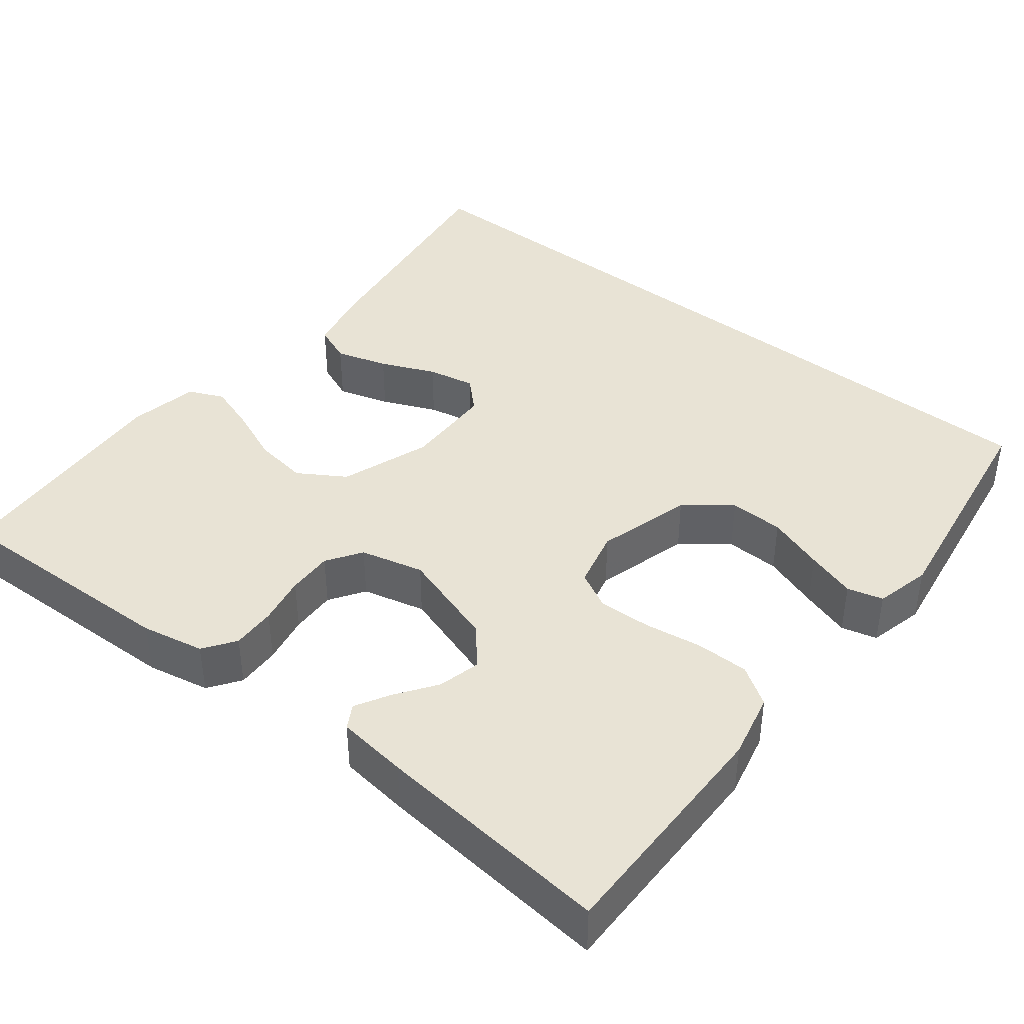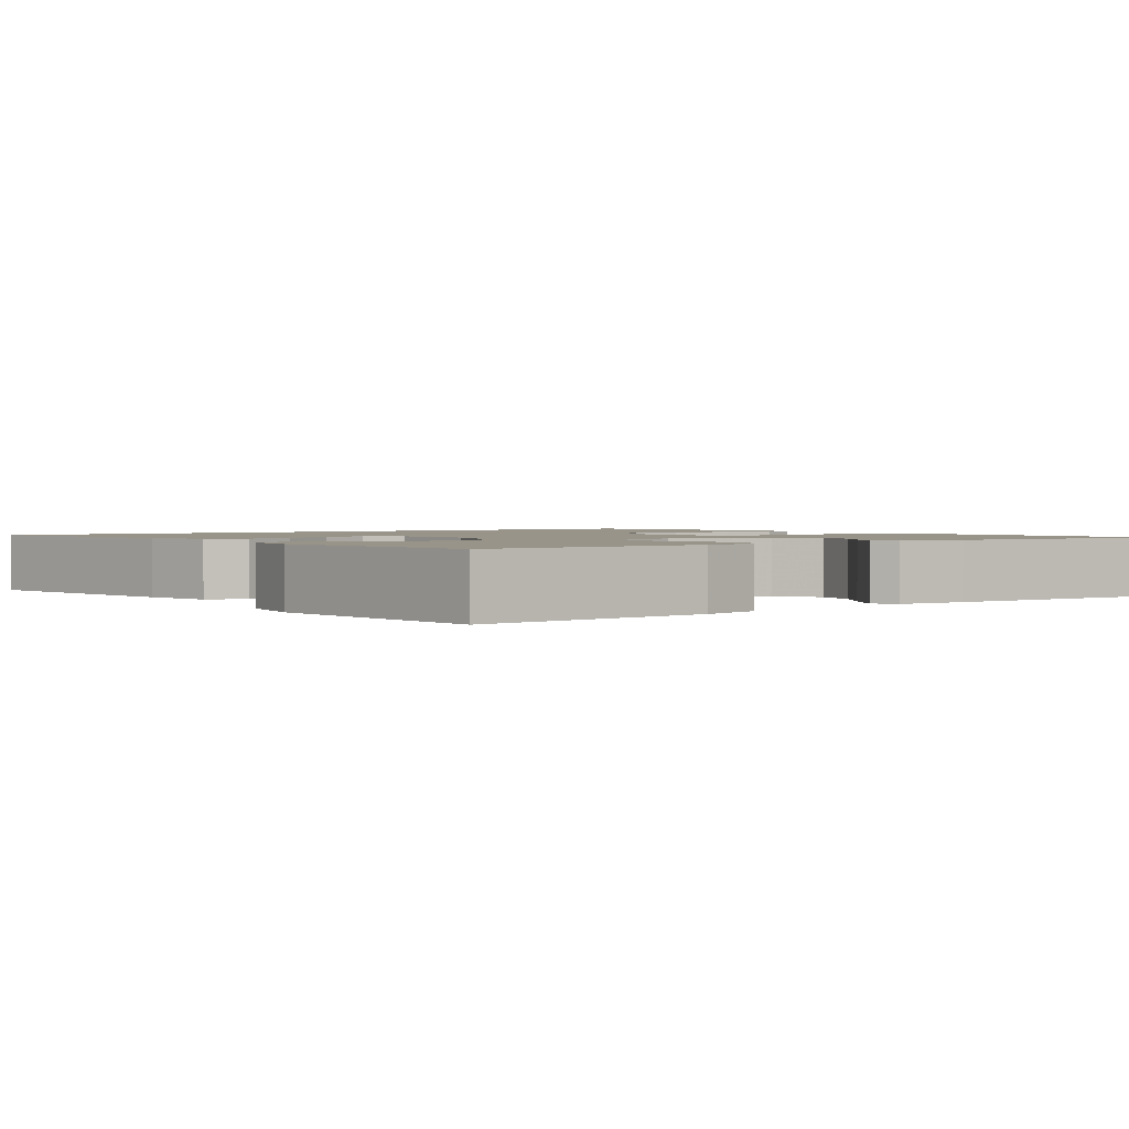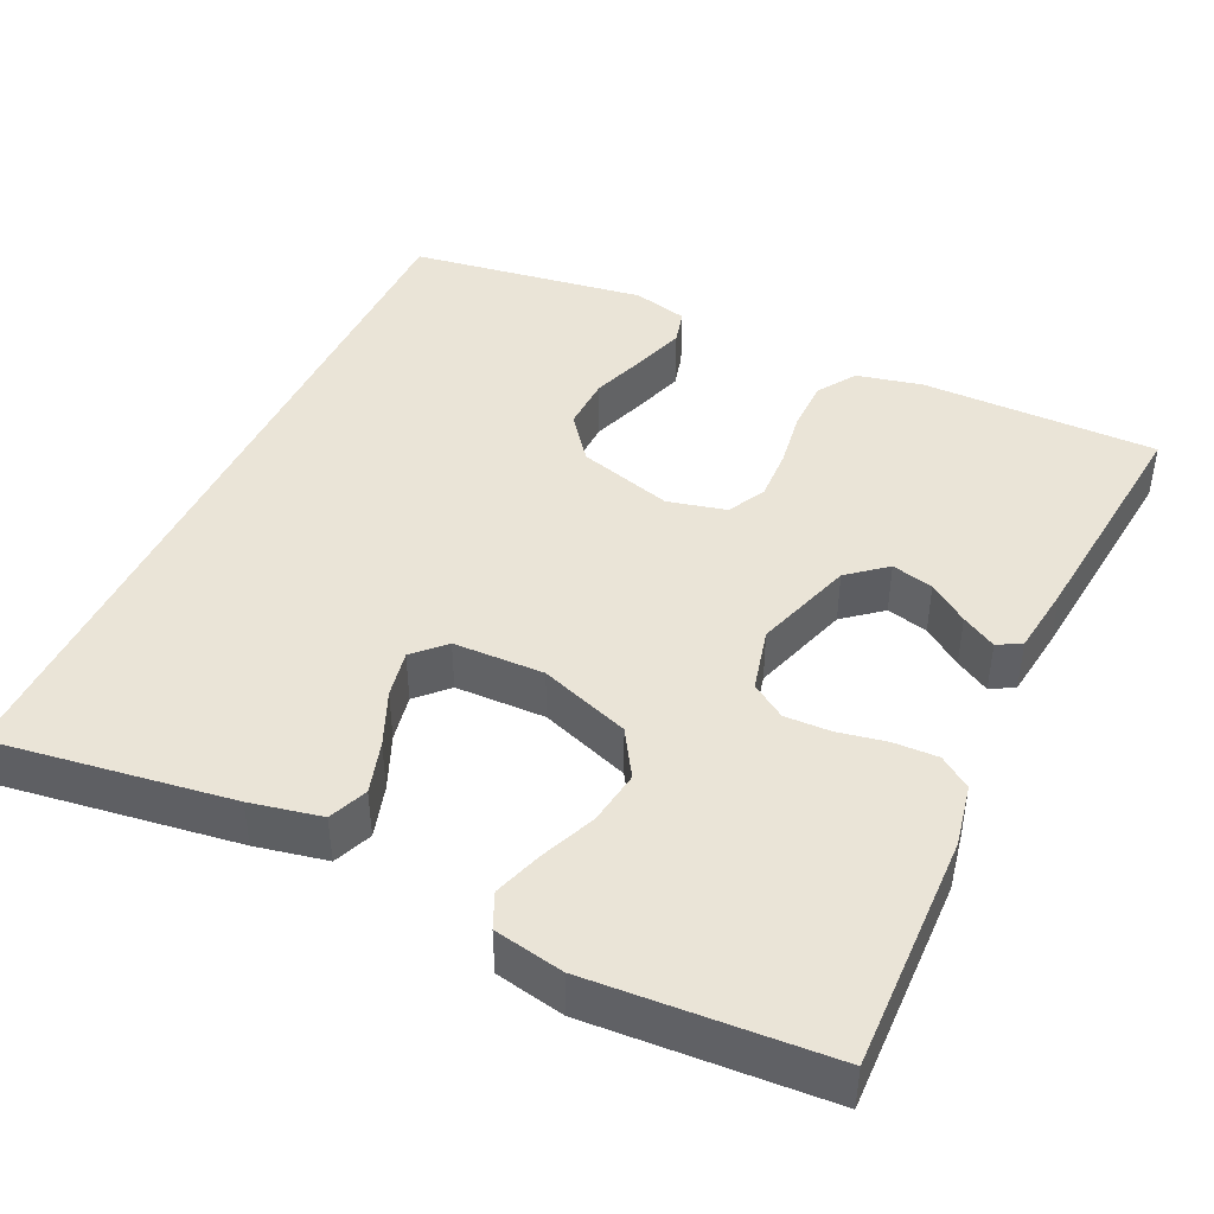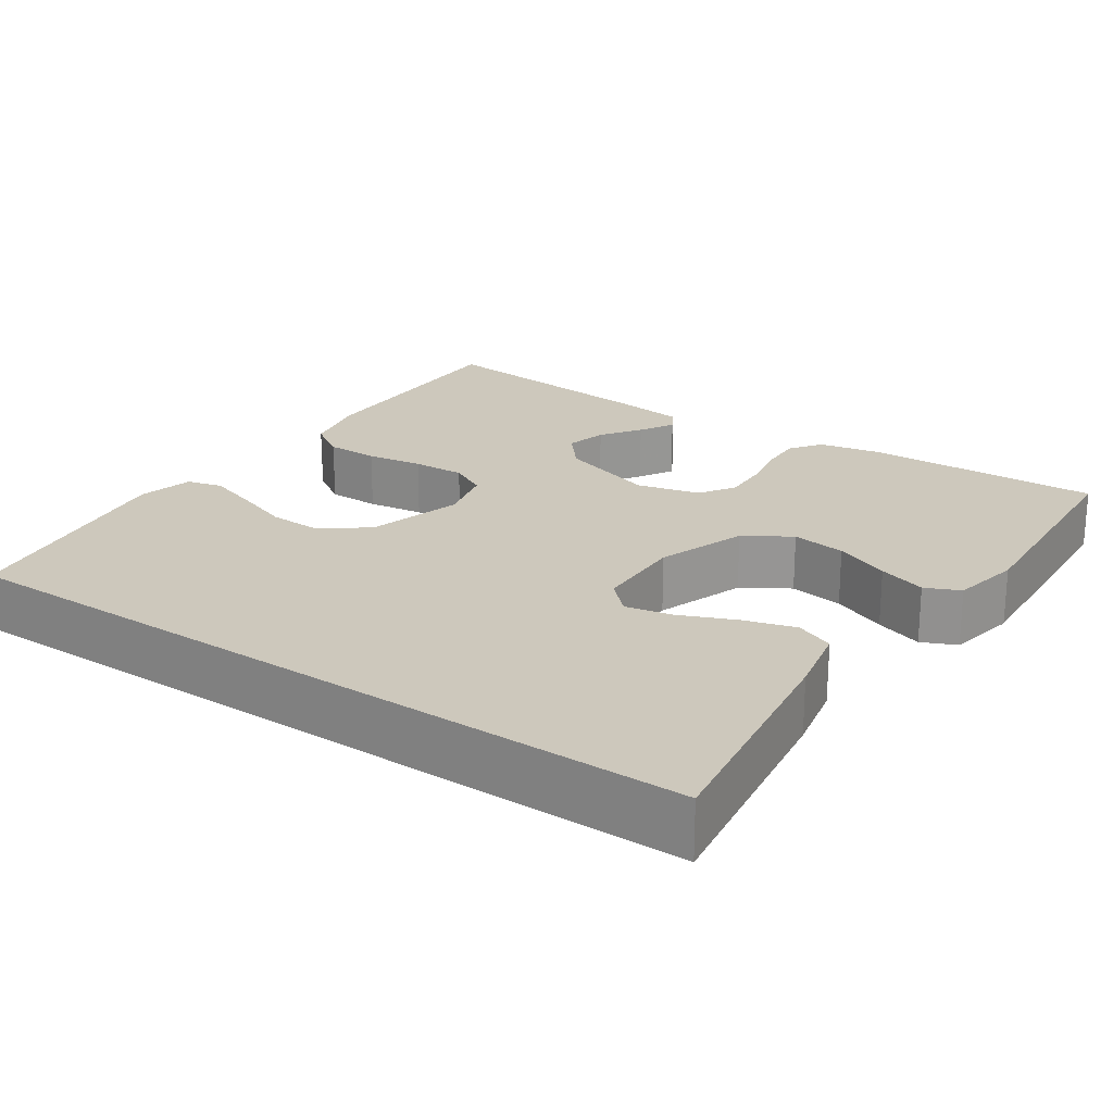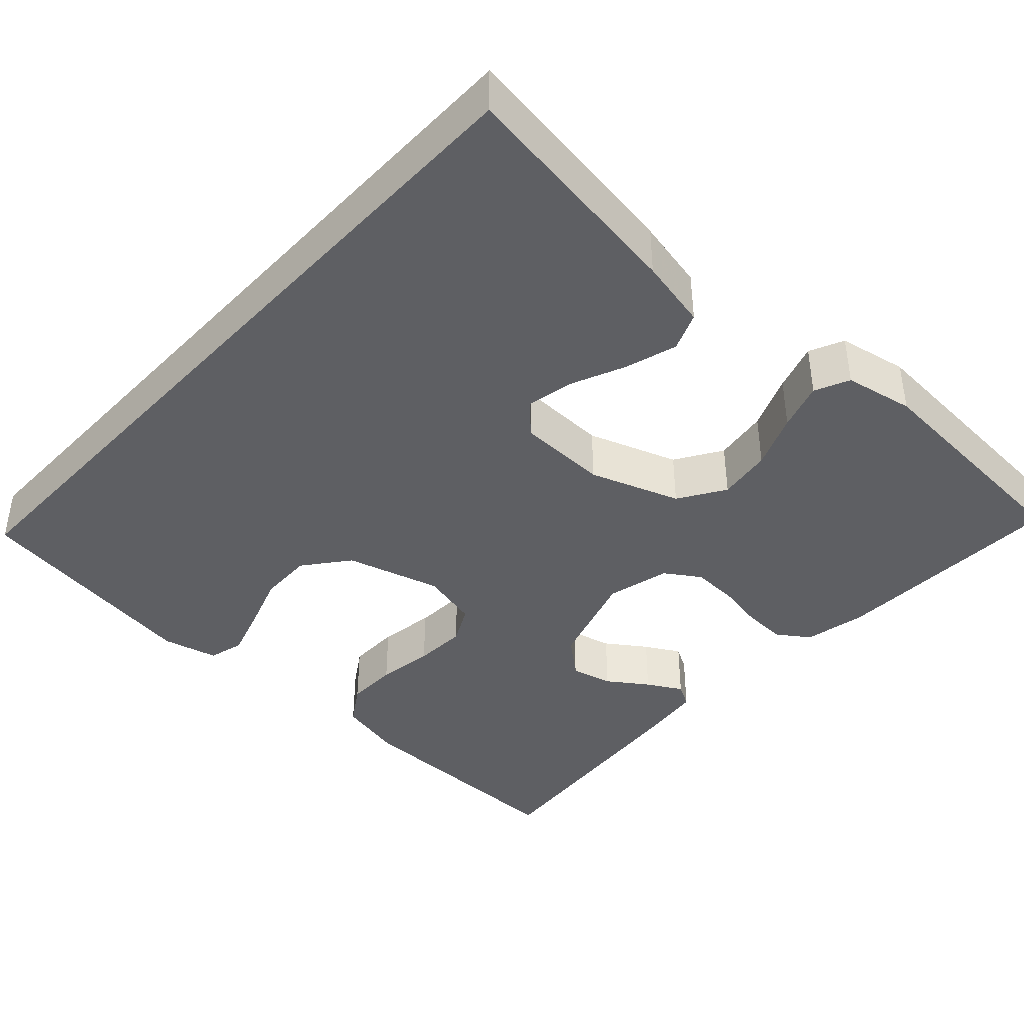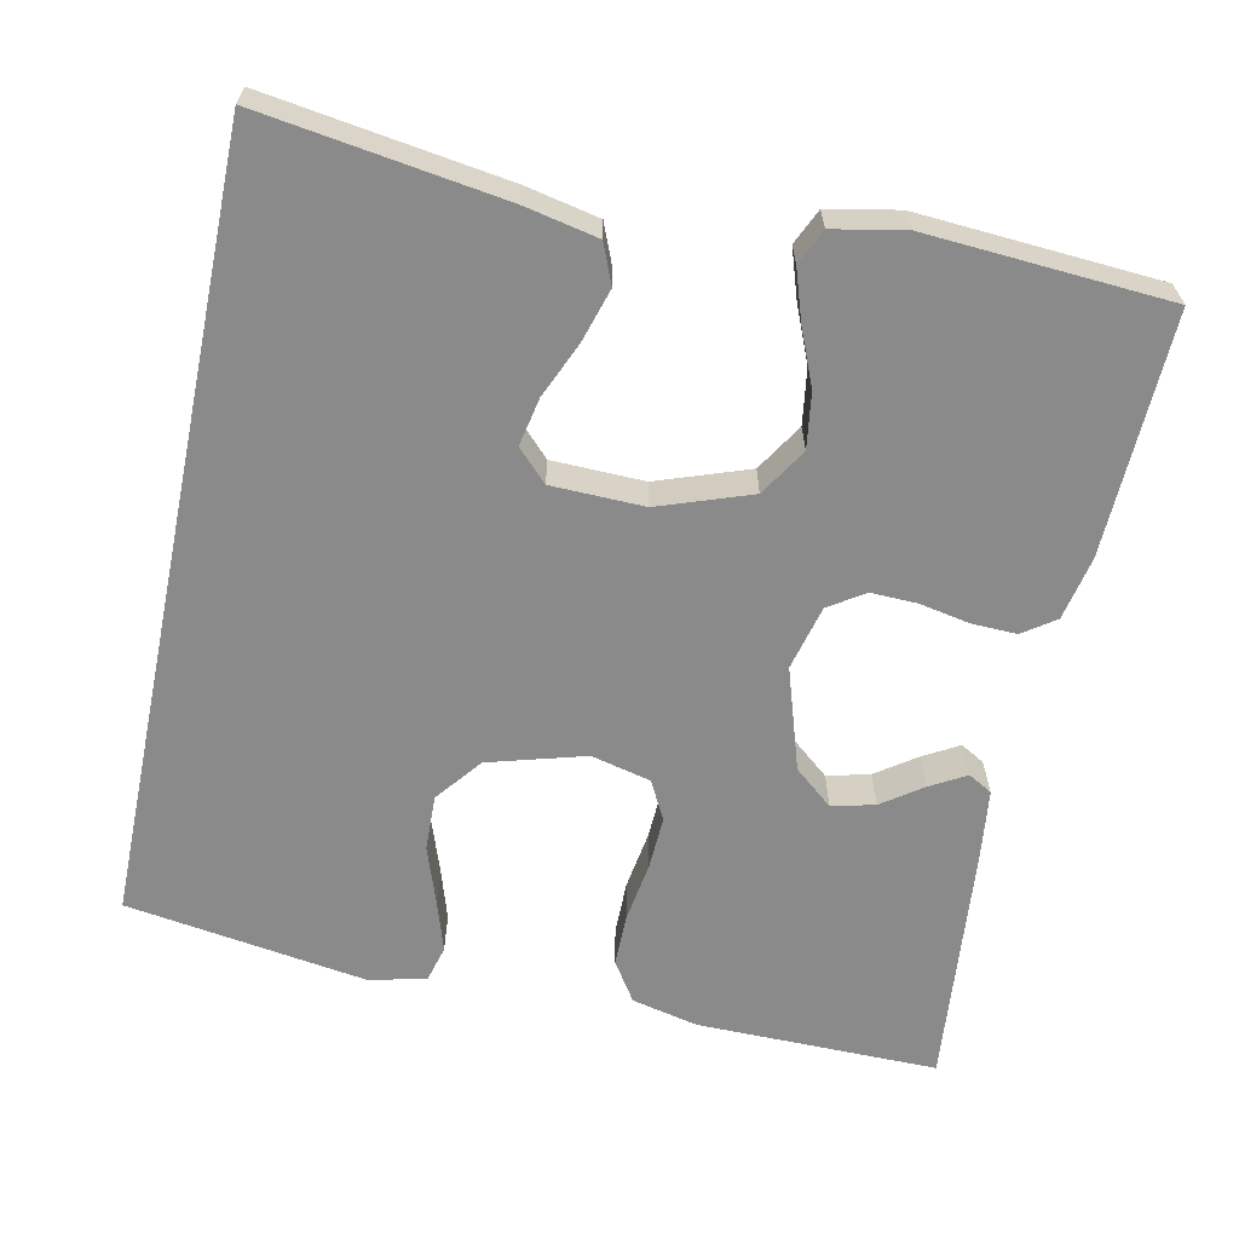
<metadata>
{"format":"obj","ext":"obj","renderer":"f3d","projection":"perspective","resolution":1024,"background":"white","views":[{"elev":41.0,"azim":-141.6,"up":"+Y"},{"elev":1.7,"azim":142.3,"up":"+Y"},{"elev":43.6,"azim":115.4,"up":"+Y"},{"elev":22.2,"azim":34.5,"up":"+Y"},{"elev":-40.8,"azim":47.3,"up":"+Y"},{"elev":-63.5,"azim":78.2,"up":"+Y"}]}
</metadata>
<code>
v 0.5 0.07 -0.5
v 0.2 0.07 -0.491
v 0.121 0.07 -0.475
v 0.093 0.07 -0.435
v 0.095 0.07 -0.379
v 0.107 0.07 -0.317
v 0.109 0.07 -0.259
v 0.08 0.07 -0.215
v 0 0.07 -0.195
v -0.126 0.07 -0.235
v -0.166 0.07 -0.283
v -0.153 0.07 -0.336
v -0.118 0.07 -0.386
v -0.093 0.07 -0.43
v -0.11 0.07 -0.46
v -0.2 0.07 -0.471
v -0.5 0.07 -0.5
v -0.497 0.07 -0.2
v -0.478 0.07 -0.117
v -0.429 0.07 -0.085
v -0.362 0.07 -0.085
v -0.29 0.07 -0.096
v -0.223 0.07 -0.099
v -0.175 0.07 -0.074
v -0.157 0.07 0
v -0.191 0.07 0.12
v -0.248 0.07 0.165
v -0.317 0.07 0.163
v -0.389 0.07 0.138
v -0.452 0.07 0.118
v -0.497 0.07 0.13
v -0.514 0.07 0.2
v -0.468 0.07 0.5
v 0.508 0.07 0.5
v 0.464 0.07 0.2
v 0.445 0.07 0.11
v 0.396 0.07 0.09
v 0.33 0.07 0.11
v 0.261 0.07 0.14
v 0.201 0.07 0.152
v 0.163 0.07 0.115
v 0.16 0.07 0
v 0.2 0.07 -0.114
v 0.259 0.07 -0.151
v 0.328 0.07 -0.141
v 0.398 0.07 -0.112
v 0.459 0.07 -0.092
v 0.503 0.07 -0.112
v 0.52 0.07 -0.2
v 0.5 0 -0.5
v 0.2 0 -0.491
v 0.121 0 -0.475
v 0.093 0 -0.435
v 0.095 0 -0.379
v 0.107 0 -0.317
v 0.109 0 -0.259
v 0.08 0 -0.215
v 0 0 -0.195
v -0.126 0 -0.235
v -0.166 0 -0.283
v -0.153 0 -0.336
v -0.118 0 -0.386
v -0.093 0 -0.43
v -0.11 0 -0.46
v -0.2 0 -0.471
v -0.5 0 -0.5
v -0.497 0 -0.2
v -0.478 0 -0.117
v -0.429 0 -0.085
v -0.362 0 -0.085
v -0.29 0 -0.096
v -0.223 0 -0.099
v -0.175 0 -0.074
v -0.157 0 0
v -0.191 0 0.12
v -0.248 0 0.165
v -0.317 0 0.163
v -0.389 0 0.138
v -0.452 0 0.118
v -0.497 0 0.13
v -0.514 0 0.2
v -0.468 0 0.5
v 0.508 0 0.5
v 0.464 0 0.2
v 0.445 0 0.11
v 0.396 0 0.09
v 0.33 0 0.11
v 0.261 0 0.14
v 0.201 0 0.152
v 0.163 0 0.115
v 0.16 0 0
v 0.2 0 -0.114
v 0.259 0 -0.151
v 0.328 0 -0.141
v 0.398 0 -0.112
v 0.459 0 -0.092
v 0.503 0 -0.112
v 0.52 0 -0.2
f 4 5 6
f 3 4 6
f 2 3 6
f 1 2 6
f 49 1 6
f 48 49 6
f 47 48 6
f 46 47 6
f 45 46 6
f 44 45 6 7
f 43 44 7 8
f 42 43 8 9
f 41 42 9 10
f 37 38 39
f 36 37 39
f 35 36 39
f 34 35 39
f 33 34 39
f 33 39 40
f 31 32 33
f 30 31 33
f 29 30 33
f 28 29 33
f 27 28 33
f 33 40 41
f 27 33 41
f 26 27 41
f 20 21 22
f 19 20 22
f 18 19 22
f 17 18 22
f 16 17 22
f 15 16 22
f 12 13 14 15
f 12 15 22
f 11 12 22 23
f 25 26 41
f 41 10 11
f 25 41 11
f 24 25 11
f 11 23 24
f 55 54 53
f 55 53 52
f 55 52 51
f 55 51 50
f 55 50 98
f 55 98 97
f 55 97 96
f 55 96 95
f 55 95 94
f 56 55 94 93
f 57 56 93 92
f 58 57 92 91
f 59 58 91 90
f 88 87 86
f 88 86 85
f 88 85 84
f 88 84 83
f 88 83 82
f 89 88 82
f 82 81 80
f 82 80 79
f 82 79 78
f 82 78 77
f 82 77 76
f 90 89 82
f 90 82 76
f 90 76 75
f 71 70 69
f 71 69 68
f 71 68 67
f 71 67 66
f 71 66 65
f 71 65 64
f 64 63 62 61
f 71 64 61
f 72 71 61 60
f 90 75 74
f 60 59 90
f 60 90 74
f 60 74 73
f 73 72 60
f 1 50 51 2
f 2 51 52 3
f 3 52 53 4
f 4 53 54 5
f 5 54 55 6
f 6 55 56 7
f 7 56 57 8
f 8 57 58 9
f 9 58 59 10
f 10 59 60 11
f 11 60 61 12
f 12 61 62 13
f 13 62 63 14
f 14 63 64 15
f 15 64 65 16
f 16 65 66 17
f 17 66 67 18
f 18 67 68 19
f 19 68 69 20
f 20 69 70 21
f 21 70 71 22
f 22 71 72 23
f 23 72 73 24
f 24 73 74 25
f 25 74 75 26
f 26 75 76 27
f 27 76 77 28
f 28 77 78 29
f 29 78 79 30
f 30 79 80 31
f 31 80 81 32
f 32 81 82 33
f 33 82 83 34
f 34 83 84 35
f 35 84 85 36
f 36 85 86 37
f 37 86 87 38
f 38 87 88 39
f 39 88 89 40
f 40 89 90 41
f 41 90 91 42
f 42 91 92 43
f 43 92 93 44
f 44 93 94 45
f 45 94 95 46
f 46 95 96 47
f 47 96 97 48
f 48 97 98 49
f 49 98 50 1

</code>
